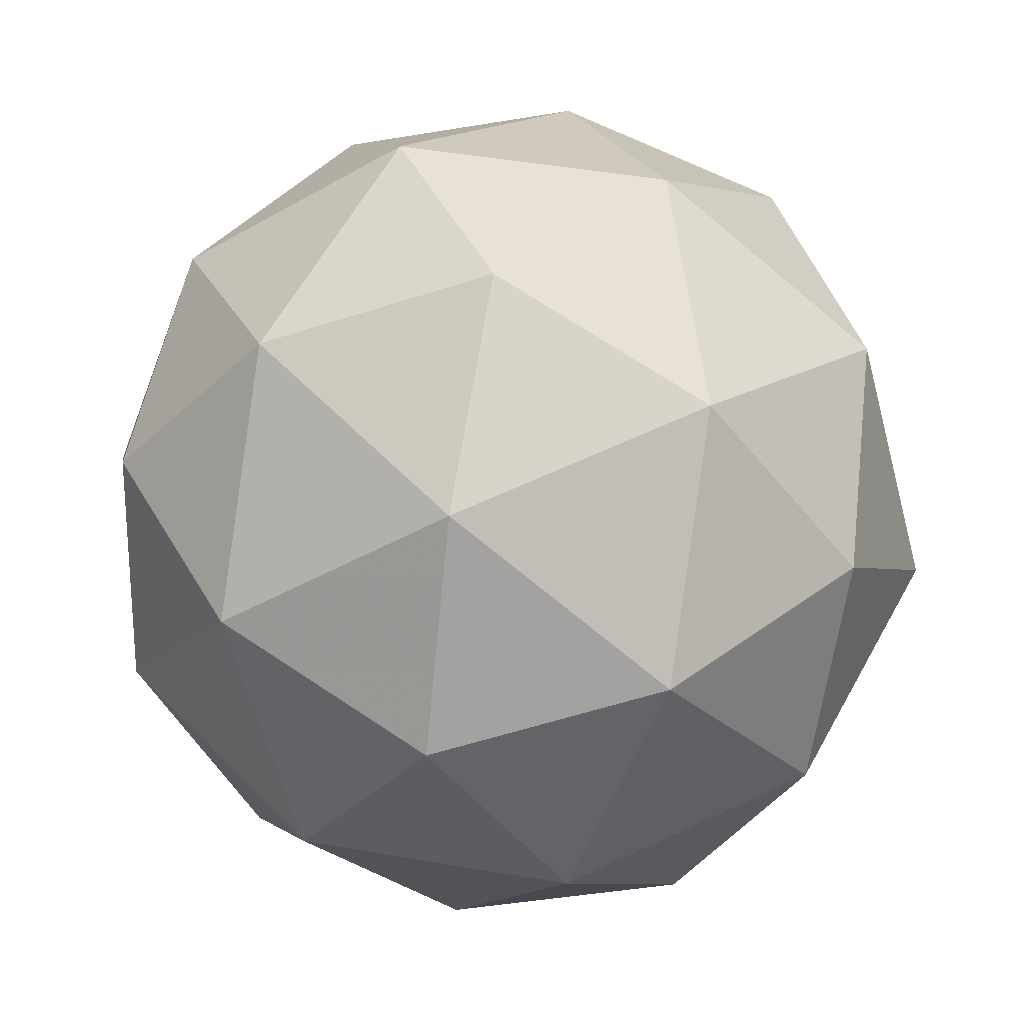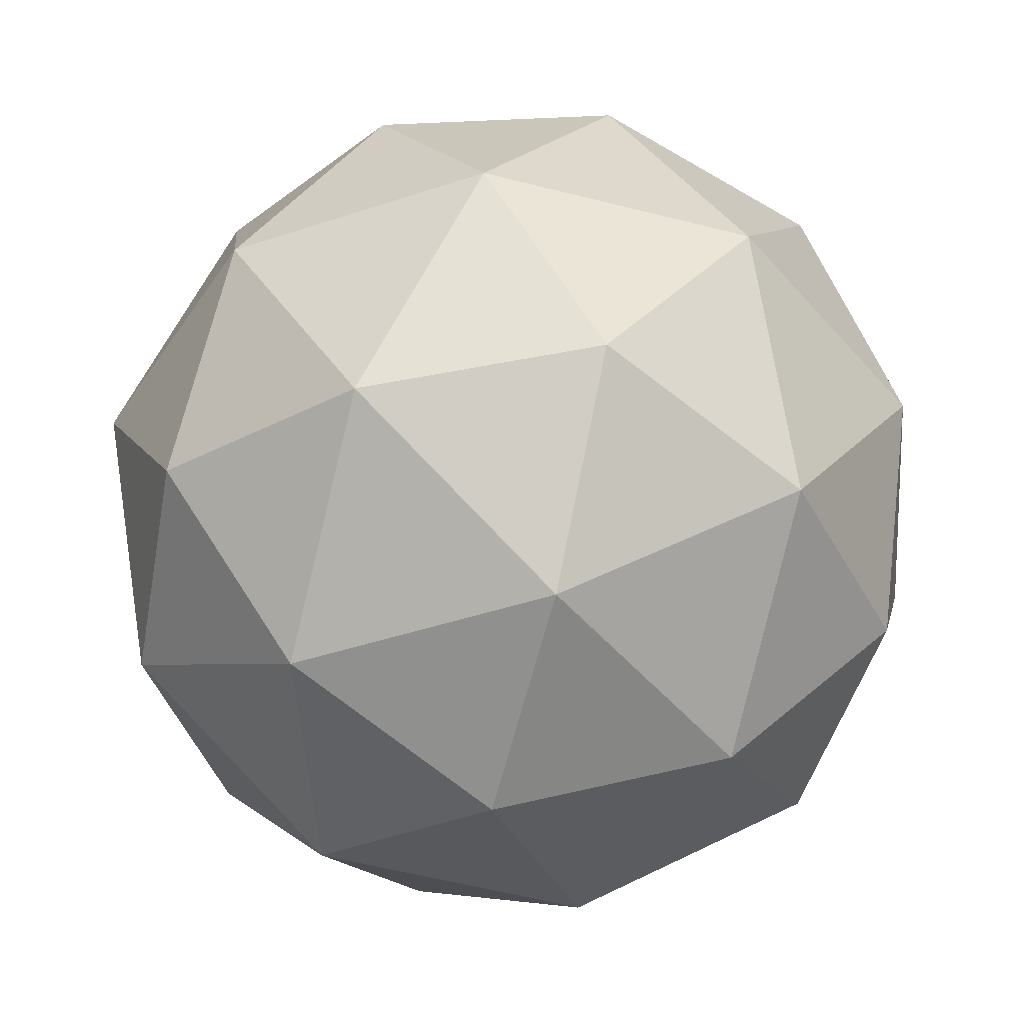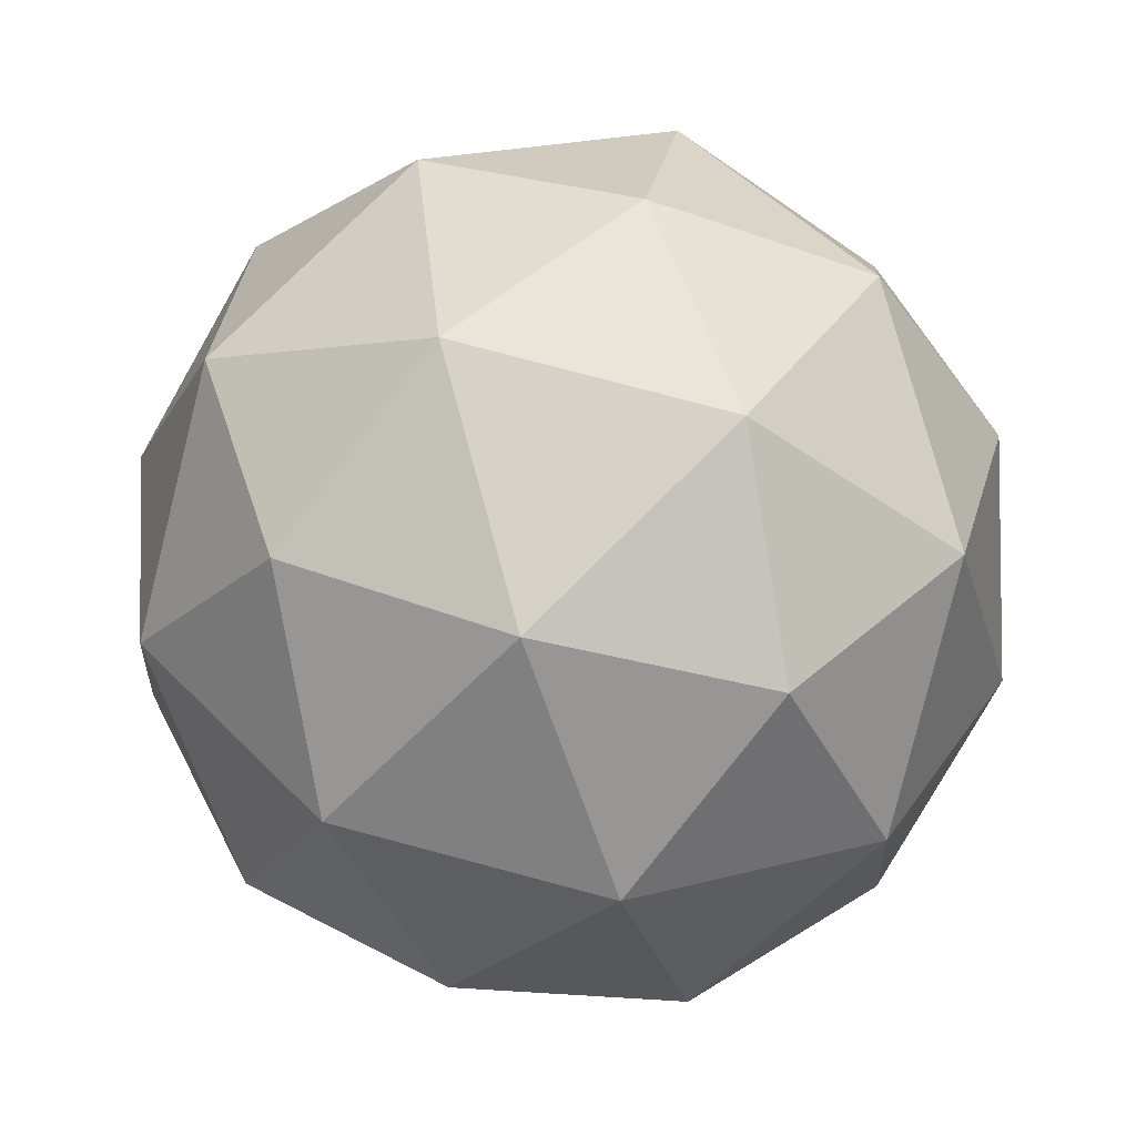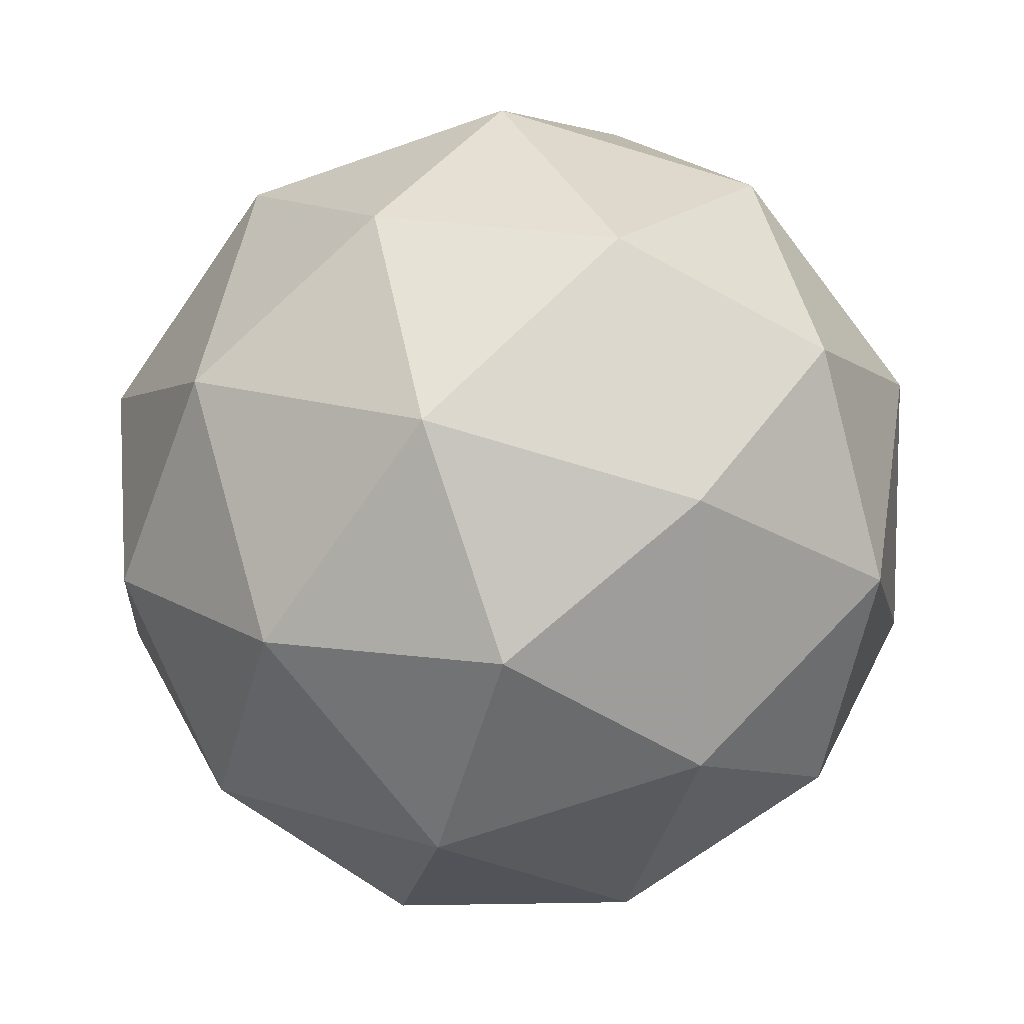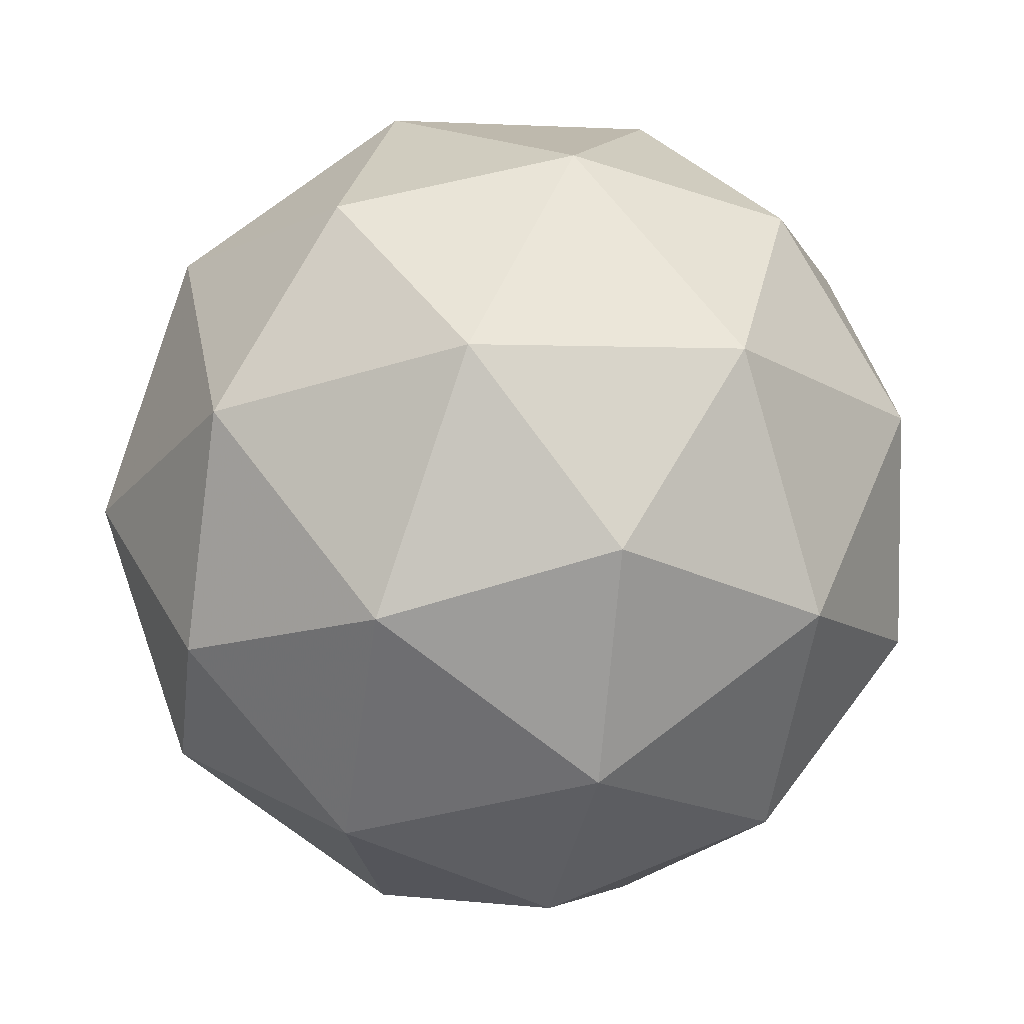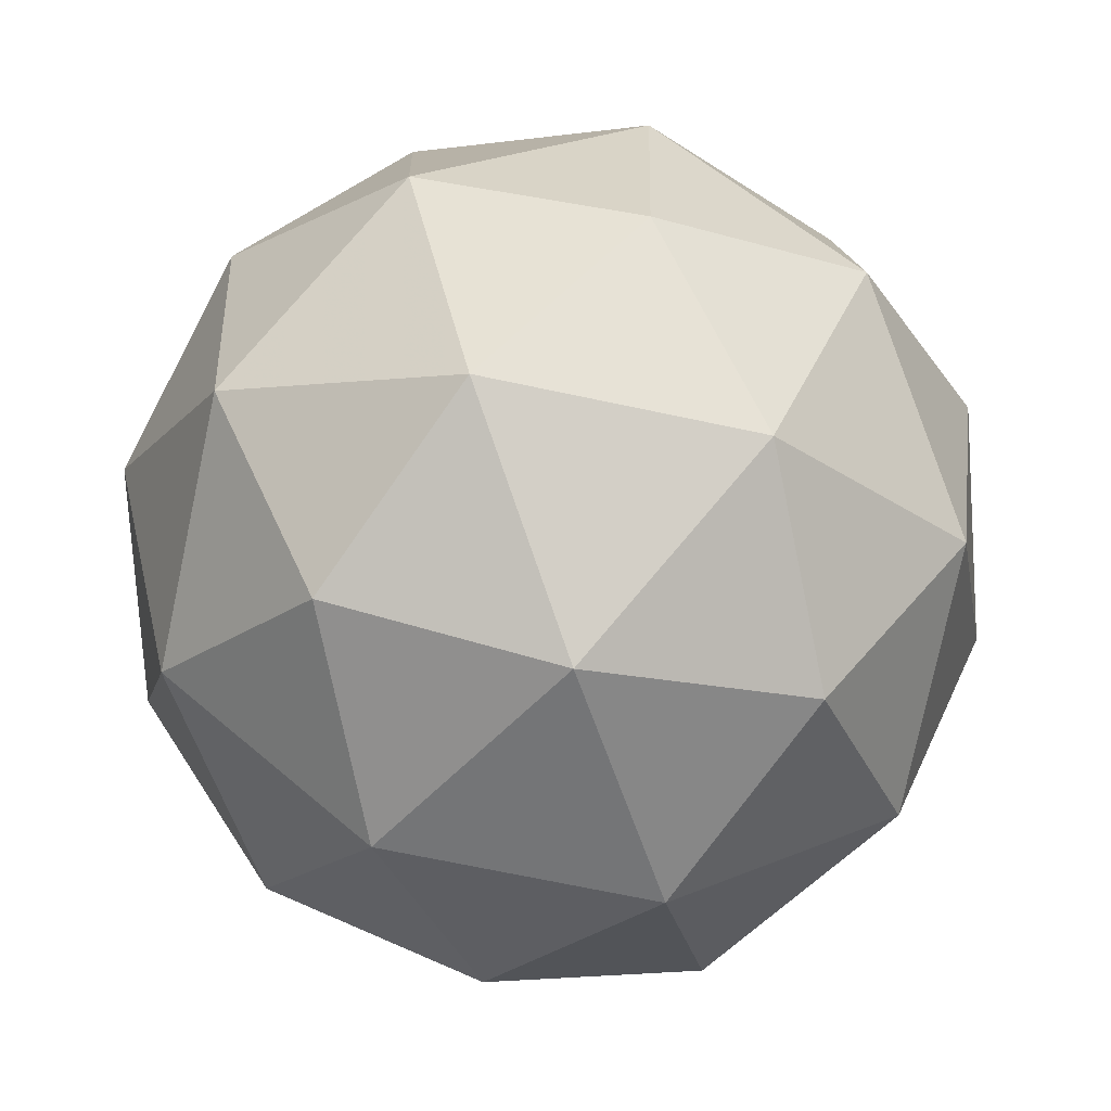
<metadata>
{"format":"obj","ext":"obj","renderer":"f3d","projection":"perspective","resolution":1024,"background":"white","views":[{"elev":-22.9,"azim":-2.1,"up":"+Y"},{"elev":-13.2,"azim":-16.2,"up":"+Y"},{"elev":42.4,"azim":109.2,"up":"+Z"},{"elev":78.4,"azim":-51.7,"up":"+Y"},{"elev":-51.6,"azim":-43.9,"up":"+Y"},{"elev":-20.8,"azim":125.0,"up":"+Z"}]}
</metadata>
<code>
v 4.074 -1.613 -4.854
v 4.025 -1.609 -4.786
v 4.107 -1.624 -4.778
v 4.131 -1.674 -4.841
v 4.064 -1.689 -4.889
v 3.998 -1.649 -4.855
v 4.051 -1.667 -4.731
v 4.117 -1.707 -4.765
v 4.09 -1.747 -4.834
v 4.008 -1.732 -4.843
v 3.984 -1.682 -4.779
v 4.041 -1.743 -4.766
v 4.096 -1.608 -4.817
v 4.048 -1.599 -4.822
v 4.067 -1.606 -4.777
v 4.003 -1.621 -4.822
v 4.032 -1.623 -4.862
v 4.11 -1.638 -4.854
v 4.13 -1.644 -4.809
v 4.071 -1.647 -4.883
v 4.104 -1.682 -4.875
v 4.026 -1.668 -4.883
v 3.995 -1.64 -4.778
v 3.979 -1.664 -4.818
v 4.083 -1.64 -4.745
v 4.035 -1.631 -4.75
v 4.136 -1.692 -4.802
v 4.122 -1.663 -4.765
v 4.08 -1.725 -4.871
v 4.12 -1.716 -4.843
v 3.993 -1.693 -4.856
v 4.032 -1.716 -4.876
v 4.011 -1.674 -4.745
v 4.089 -1.688 -4.737
v 4.112 -1.735 -4.798
v 4.048 -1.75 -4.843
v 3.985 -1.712 -4.811
v 4.044 -1.709 -4.738
v 4.005 -1.719 -4.766
v 4.083 -1.733 -4.758
v 4.067 -1.757 -4.798
v 4.019 -1.748 -4.803
f 1 14 13
f 2 14 16
f 1 13 18
f 1 18 20
f 1 20 17
f 2 16 23
f 3 15 25
f 4 19 27
f 5 21 29
f 6 22 31
f 2 23 26
f 3 25 28
f 4 27 30
f 5 29 32
f 6 31 24
f 7 33 38
f 8 34 40
f 9 35 41
f 10 36 42
f 11 37 39
f 39 42 12
f 39 37 42
f 37 10 42
f 42 41 12
f 42 36 41
f 36 9 41
f 41 40 12
f 41 35 40
f 35 8 40
f 40 38 12
f 40 34 38
f 34 7 38
f 38 39 12
f 38 33 39
f 33 11 39
f 24 37 11
f 24 31 37
f 31 10 37
f 32 36 10
f 32 29 36
f 29 9 36
f 30 35 9
f 30 27 35
f 27 8 35
f 28 34 8
f 28 25 34
f 25 7 34
f 26 33 7
f 26 23 33
f 23 11 33
f 31 32 10
f 31 22 32
f 22 5 32
f 29 30 9
f 29 21 30
f 21 4 30
f 27 28 8
f 27 19 28
f 19 3 28
f 25 26 7
f 25 15 26
f 15 2 26
f 23 24 11
f 23 16 24
f 16 6 24
f 17 22 6
f 17 20 22
f 20 5 22
f 20 21 5
f 20 18 21
f 18 4 21
f 18 19 4
f 18 13 19
f 13 3 19
f 16 17 6
f 16 14 17
f 14 1 17
f 13 15 3
f 13 14 15
f 14 2 15

</code>
